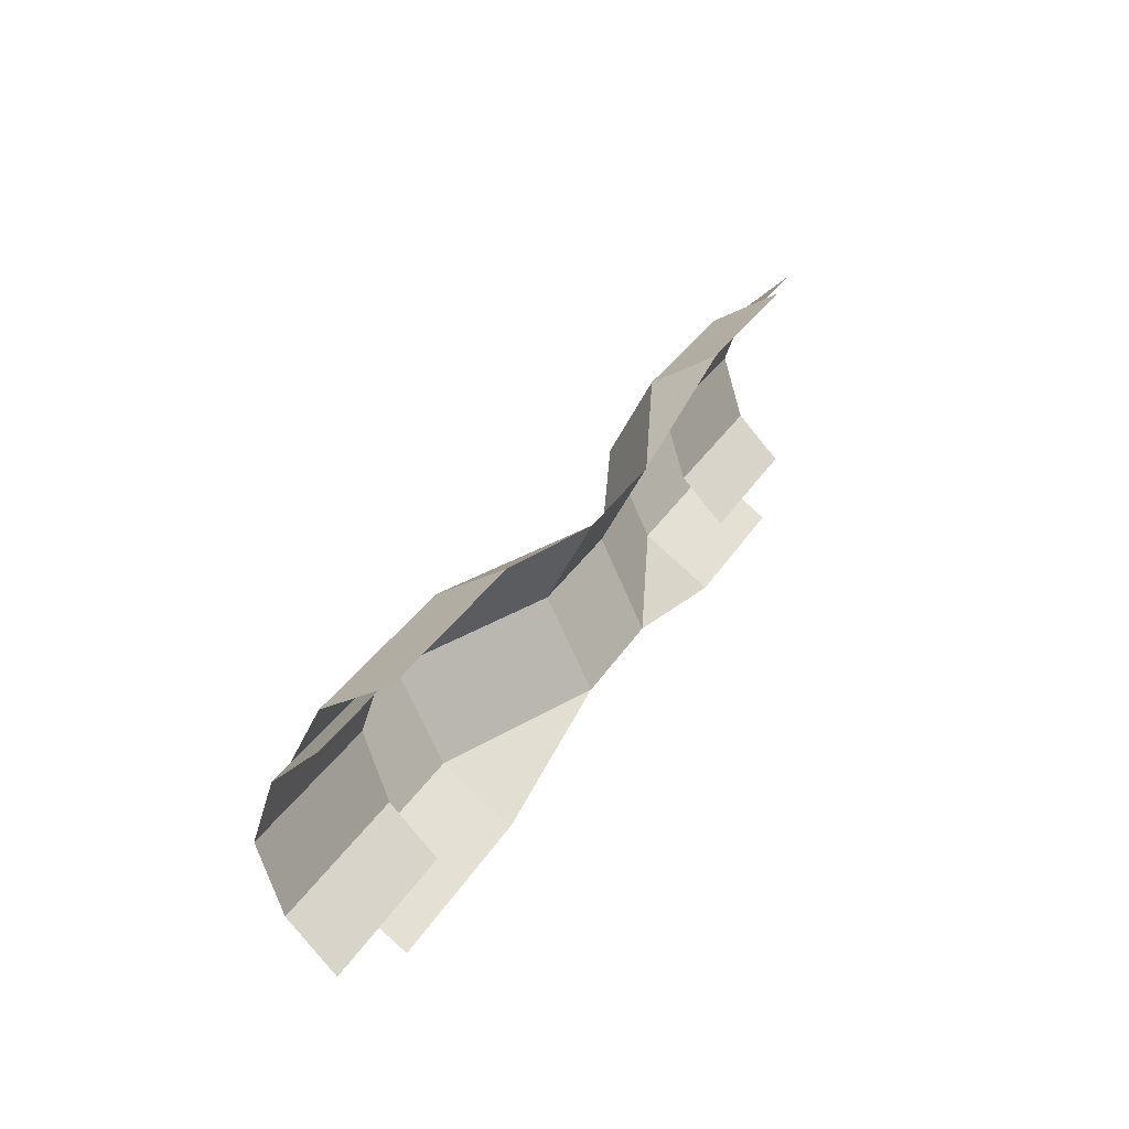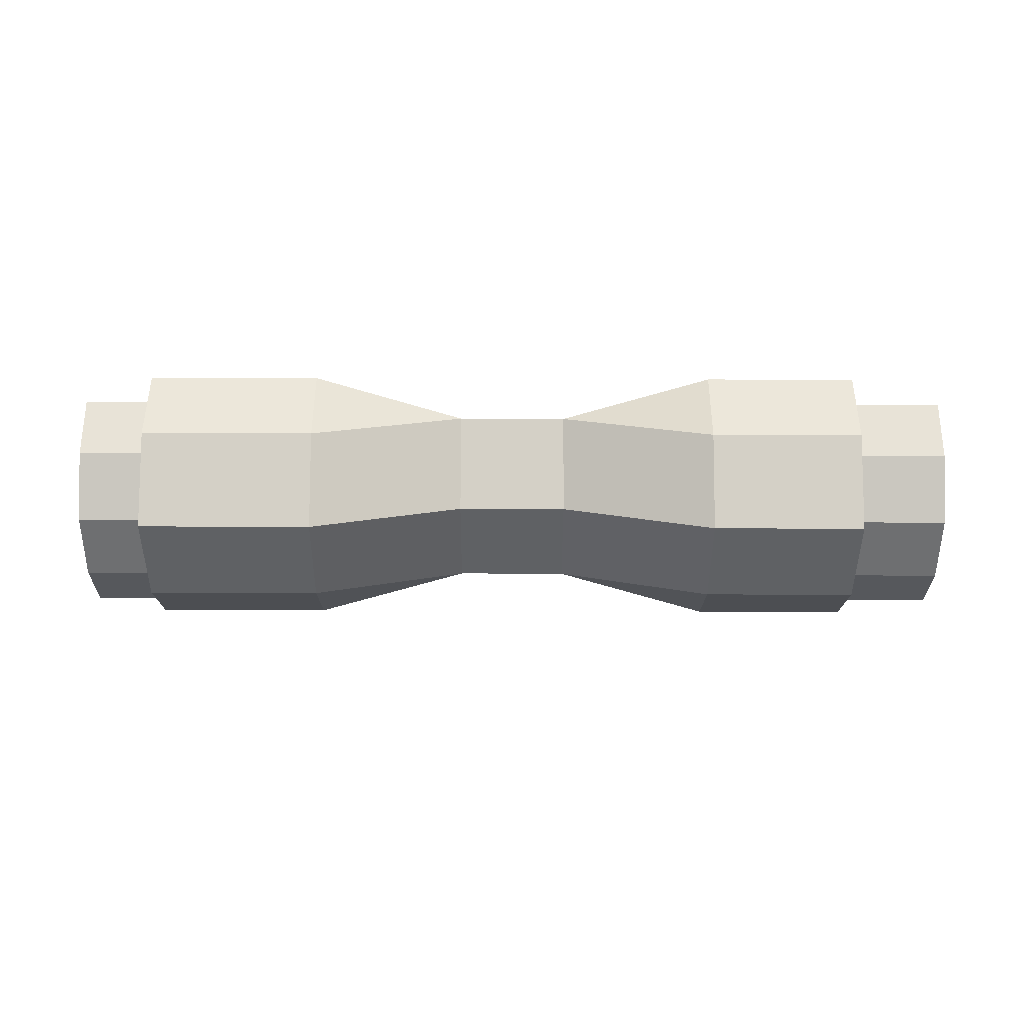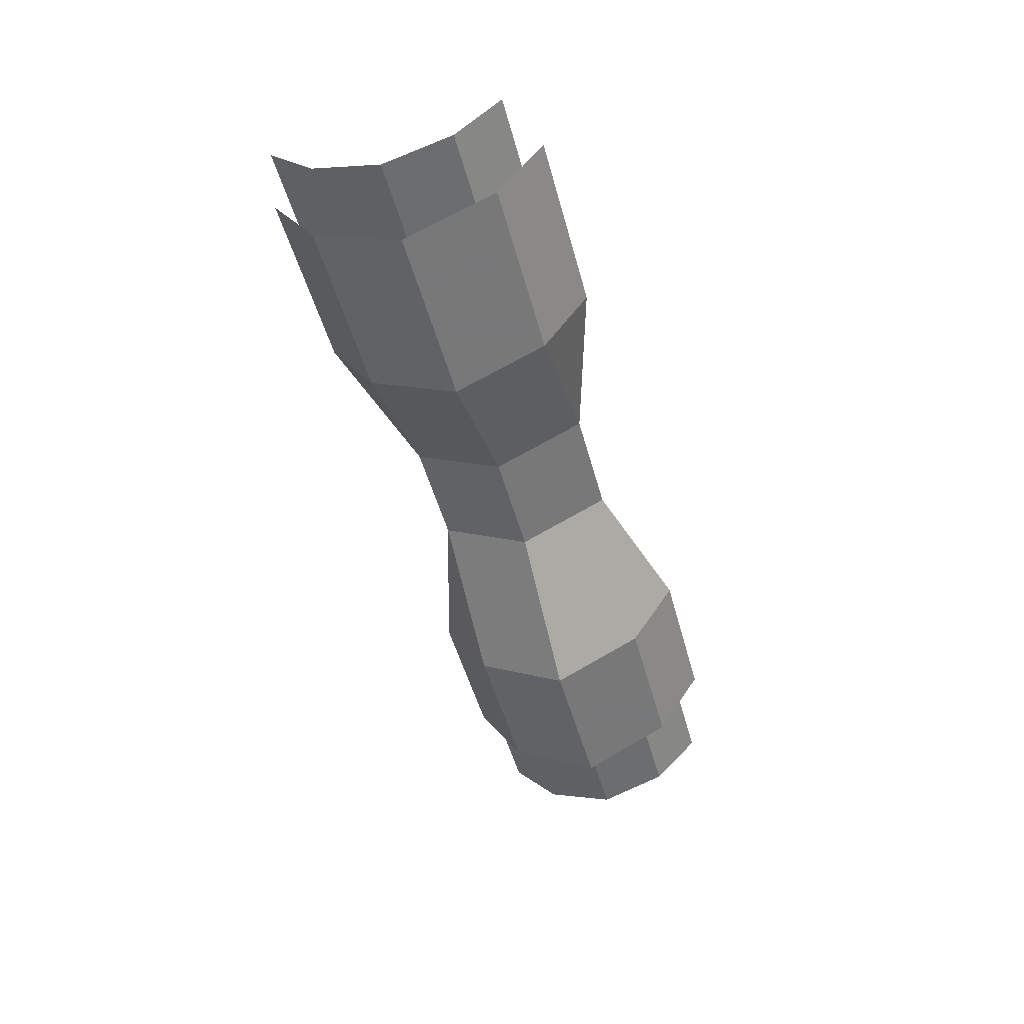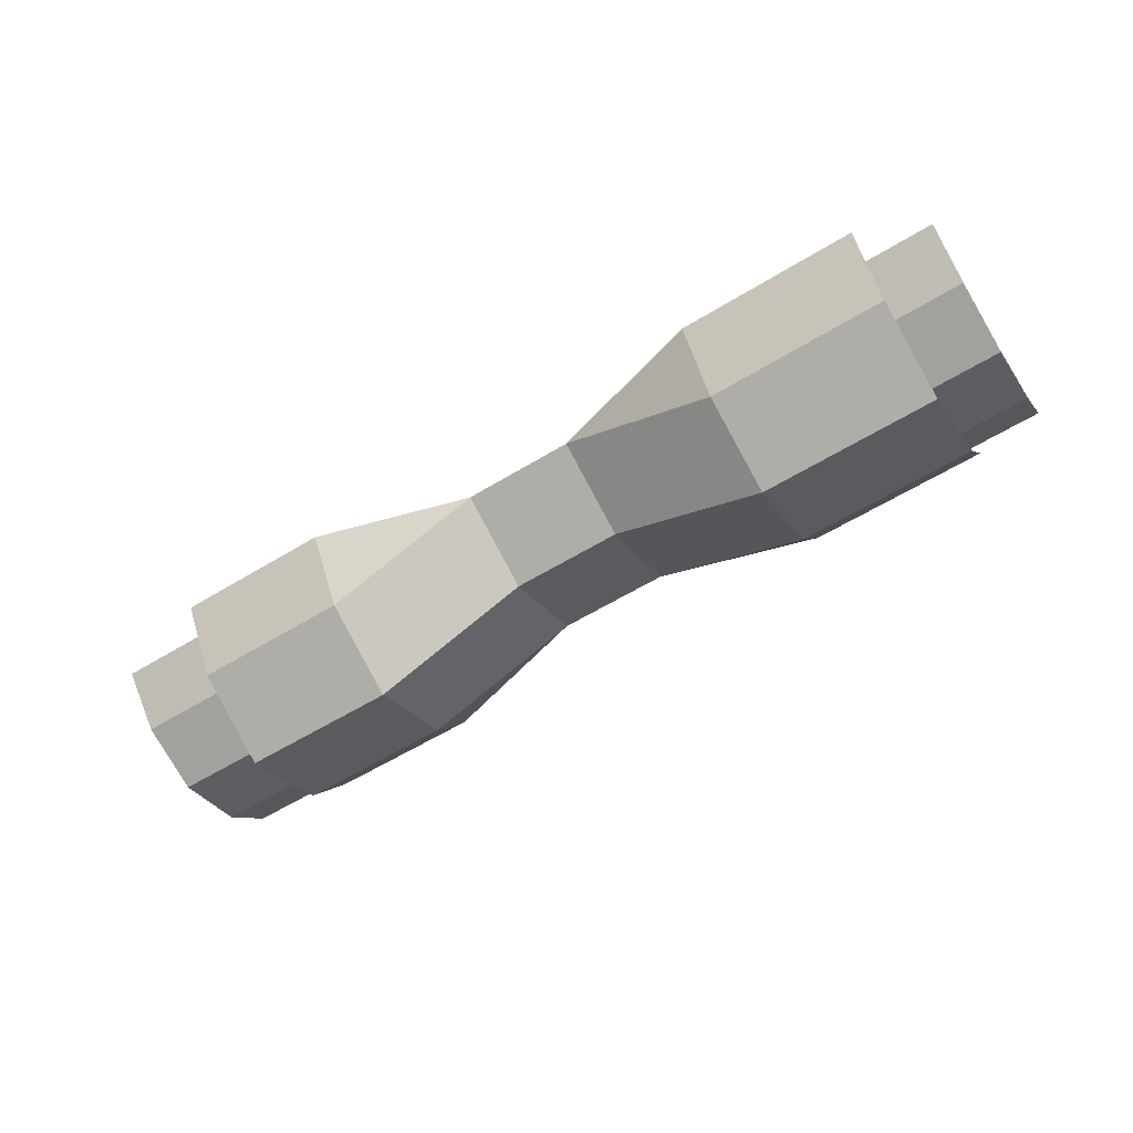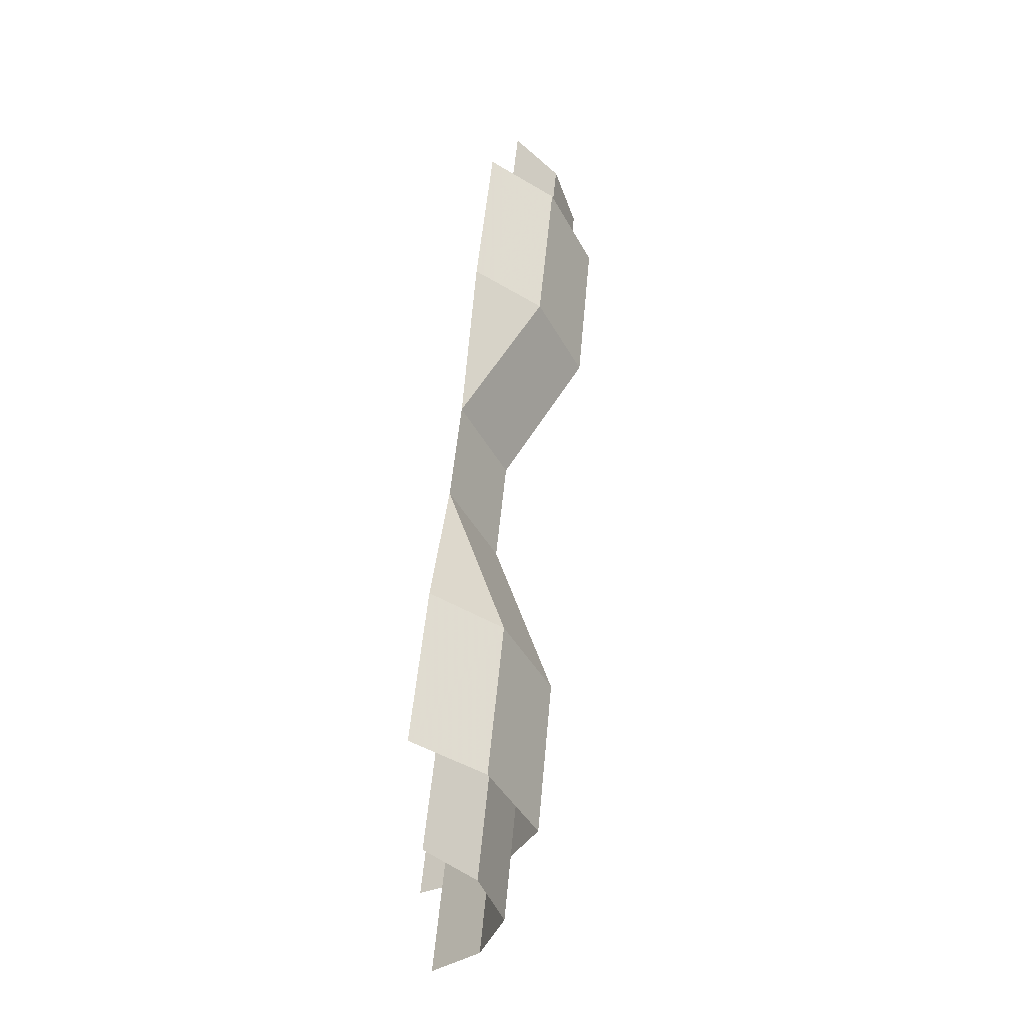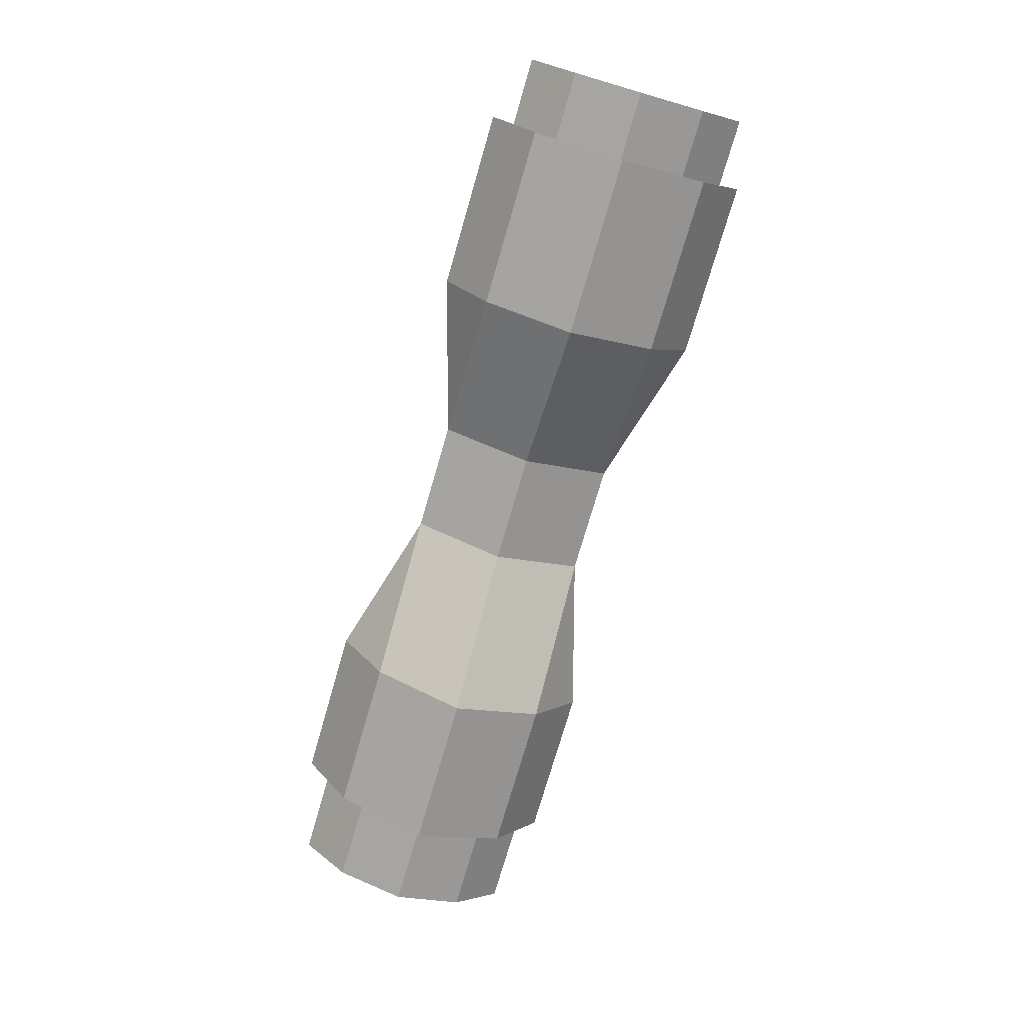
<metadata>
{"format":"obj","ext":"obj","renderer":"f3d","projection":"perspective","resolution":1024,"background":"white","views":[{"elev":32.8,"azim":117.0,"up":"+Z"},{"elev":-73.0,"azim":179.8,"up":"+Y"},{"elev":-48.6,"azim":104.8,"up":"+Y"},{"elev":-58.8,"azim":32.2,"up":"+Y"},{"elev":50.2,"azim":-85.0,"up":"+Z"},{"elev":-74.7,"azim":73.8,"up":"+Y"}]}
</metadata>
<code>
v -0.1641 -0.5 -0.2734
v -0.1641 -0.5078 -0.2969
v -0.1094 -0.5078 -0.2969
v -0.1094 -0.5 -0.2734
v -0.1641 -0.4844 -0.2578
v -0.1094 -0.4844 -0.2578
v -0.1641 -0.5 -0.3203
v -0.1094 -0.5 -0.3203
v -0.1641 -0.4844 -0.3359
v -0.1094 -0.4844 -0.3359
v 0.1016 -0.5 -0.2734
v 0.1016 -0.5078 -0.2969
v 0.1562 -0.5078 -0.2969
v 0.1562 -0.5 -0.2734
v 0.1016 -0.4844 -0.2578
v 0.1562 -0.4844 -0.2578
v 0.1016 -0.5 -0.3203
v 0.1562 -0.5 -0.3203
v 0.1016 -0.4844 -0.3359
v 0.1562 -0.4844 -0.3359
v 0.01562 -0.4922 -0.2969
v 0.07031 -0.5156 -0.2969
v 0.07031 -0.5 -0.2656
v 0.01562 -0.4766 -0.2656
v -0.02344 -0.4766 -0.2656
v -0.02344 -0.4922 -0.2969
v 0.01562 -0.4766 -0.3281
v 0.07031 -0.5 -0.3281
v 0.1328 -0.5 -0.3281
v 0.1328 -0.5156 -0.2969
v 0.1328 -0.5 -0.2656
v 0.07031 -0.4766 -0.25
v 0.07031 -0.4766 -0.3438
v 0.1328 -0.4766 -0.3438
v -0.02344 -0.4766 -0.3281
v -0.07812 -0.5 -0.3281
v -0.07812 -0.4766 -0.3438
v -0.1328 -0.5 -0.3281
v -0.1328 -0.4766 -0.3438
v -0.07812 -0.5156 -0.2969
v -0.07812 -0.5 -0.2656
v -0.1328 -0.5 -0.2656
v -0.1328 -0.5156 -0.2969
v -0.07812 -0.4766 -0.25
v -0.1328 -0.4766 -0.25
v 0.1328 -0.4766 -0.25
f 1 2 3
f 1 3 4
f 1 4 5
f 5 4 6
f 2 7 8
f 2 8 3
f 7 9 10
f 7 10 8
f 11 12 13
f 11 13 14
f 11 14 15
f 15 14 16
f 12 17 18
f 12 18 13
f 17 19 20
f 17 20 18
f 21 22 23
f 21 23 24
f 21 27 28
f 21 28 22
f 22 28 29
f 22 29 30
f 22 30 23
f 23 30 31
f 23 31 32
f 23 32 24
f 28 27 33
f 28 33 34
f 28 34 29
f 35 26 36
f 35 36 37
f 37 36 38
f 37 38 39
f 40 26 41
f 40 41 42
f 40 42 43
f 40 43 36
f 40 36 26
f 25 44 41
f 25 41 26
f 43 38 36
f 45 42 41
f 45 41 44
f 32 31 46
f 21 24 25
f 21 25 26
f 21 26 27
f 26 35 27

</code>
